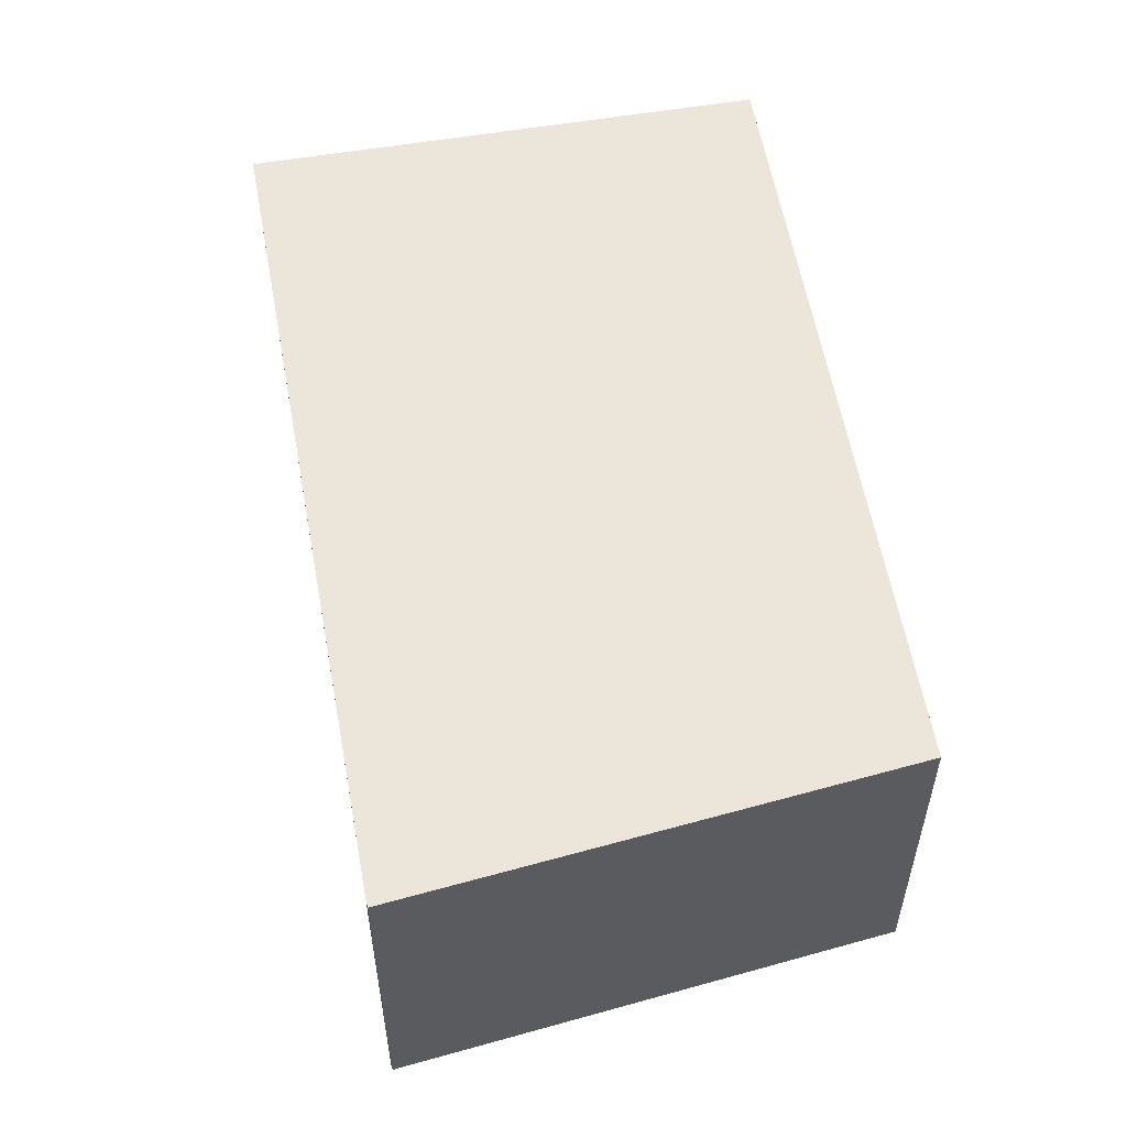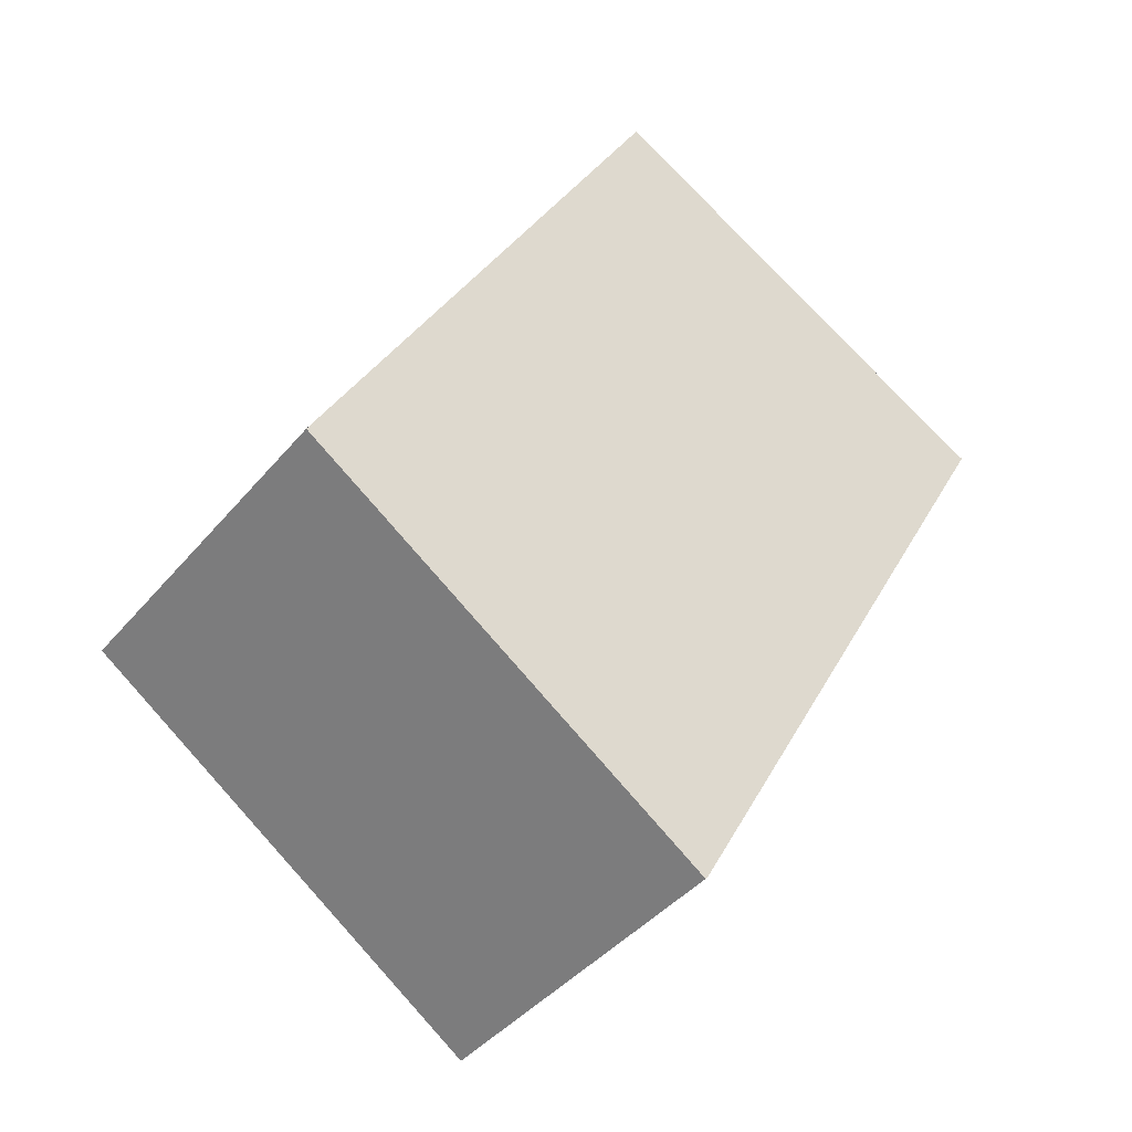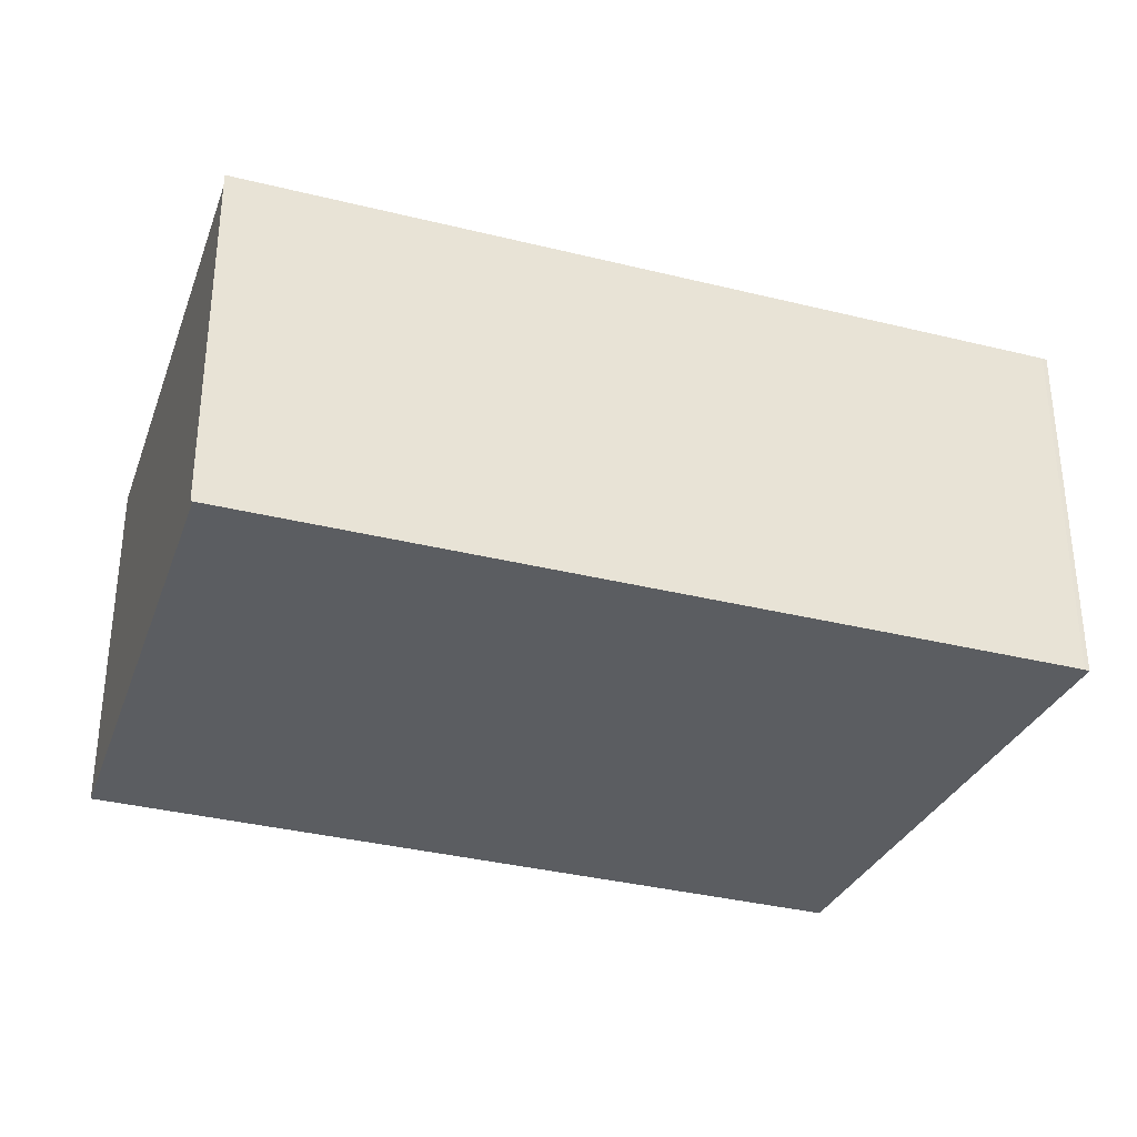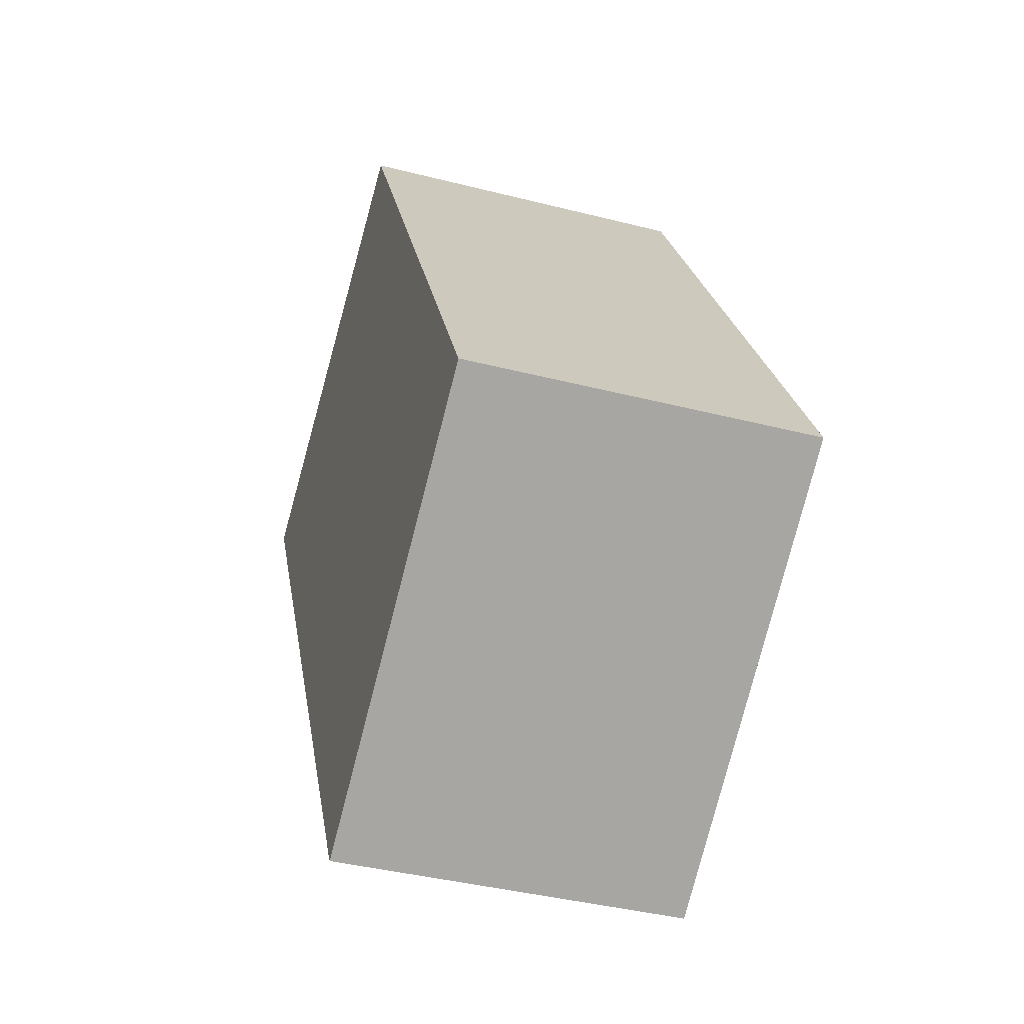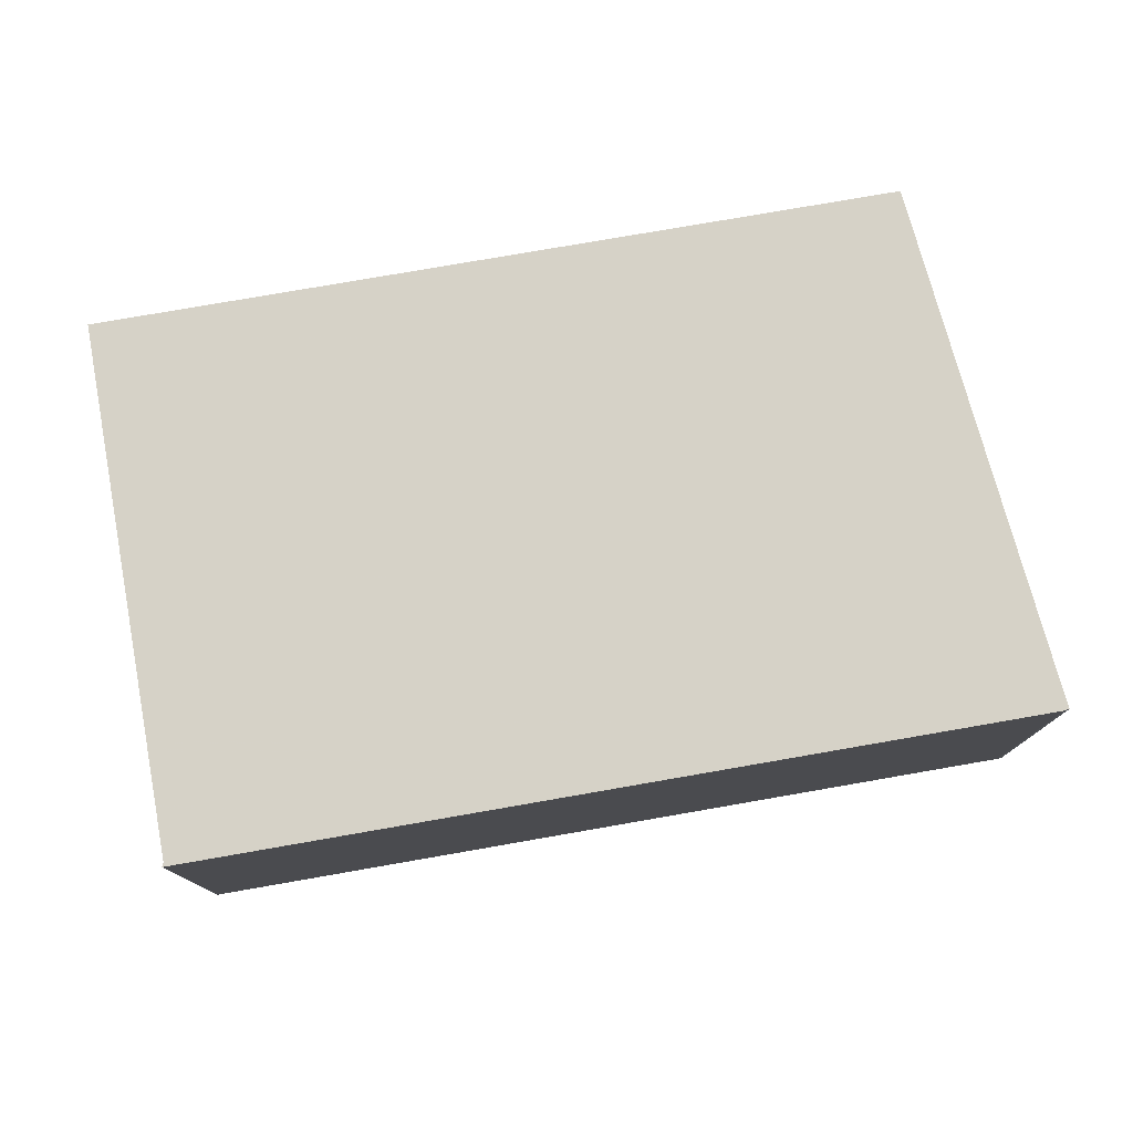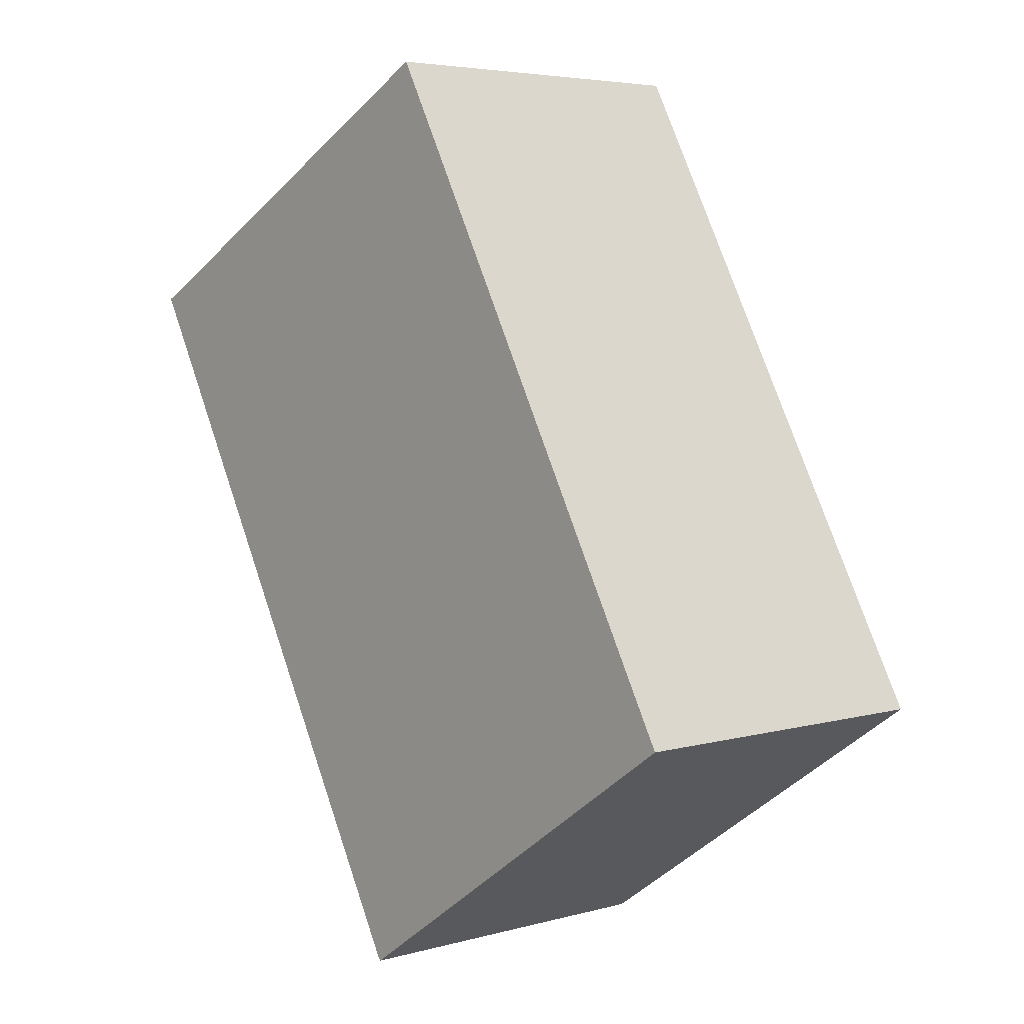
<metadata>
{"format":"obj","ext":"obj","renderer":"f3d","projection":"perspective","resolution":1024,"background":"white","views":[{"elev":57.7,"azim":18.4,"up":"+Z"},{"elev":-41.8,"azim":143.9,"up":"+Y"},{"elev":-35.4,"azim":-79.4,"up":"+Z"},{"elev":-40.5,"azim":72.7,"up":"+Y"},{"elev":79.0,"azim":-71.2,"up":"+Z"},{"elev":4.8,"azim":48.7,"up":"+Y"}]}
</metadata>
<code>
v -743.2 -928.2 2.779
v -746.4 -930.4 2.804
v -746.4 -930.3 2.804
v -749.4 -924.8 2.828
v -749.4 -924.8 2.828
v -746 -923 2.801
v -749.2 -924.8 2.827
v -746.2 -930.3 2.803
v -749.2 -924.8 2.826
v -746 -923 2.801
v -749.4 -924.9 2.828
v -746.1 -923 2.802
v -746 -923.1 2.802
v -743.2 -928.2 2.779
v -743.2 -928.1 2.779
v -743.3 -928.2 2.78
v -746.3 -930.2 2.803
v -746.4 -930.3 2.804
v -743.2 -928.2 2.779
v -743.2 -928.2 2.779
v -743.2 -928.2 0
v -743.2 -928.2 4.441e-16
v -746.4 -930.3 2.804
v -746.4 -930.4 2.804
v -746.4 -930.4 0
v -746.4 -930.3 -4.441e-16
v -749.4 -924.9 2.828
v -746.4 -930.3 2.804
v -746.4 -930.3 0
v -749.4 -924.9 0
v -749.4 -924.8 2.828
v -749.4 -924.8 2.828
v -749.4 -924.8 0
v -749.4 -924.8 0
v -749.2 -924.8 2.827
v -749.4 -924.8 2.828
v -749.4 -924.8 0
v -749.2 -924.8 0
v -746 -923 2.801
v -746 -923 2.801
v -746 -923 0
v -746 -923 0
v -746.1 -923 2.802
v -749.2 -924.8 2.827
v -749.2 -924.8 0
v -746.1 -923 4.441e-16
v -746.4 -930.4 2.804
v -746.2 -930.3 2.803
v -746.2 -930.3 0
v -746.4 -930.4 0
v -743.2 -928.1 2.779
v -746 -923 2.801
v -746 -923 0
v -743.2 -928.1 0
v -749.4 -924.8 2.828
v -749.4 -924.9 2.828
v -749.4 -924.9 0
v -749.4 -924.8 0
v -746 -923 2.801
v -746.1 -923 2.802
v -746.1 -923 4.441e-16
v -746 -923 0
v -746.2 -930.3 2.803
v -743.2 -928.2 2.779
v -743.2 -928.2 4.441e-16
v -746.2 -930.3 0
v -743.2 -928.2 2.779
v -743.2 -928.1 2.779
v -743.2 -928.1 0
v -743.2 -928.2 0
v -746.4 -930.3 2.804
v -746.4 -930.3 2.804
v -746.4 -930.3 -4.441e-16
v -746.4 -930.3 0
v -743.2 -928.2 0
v -746.4 -930.4 0
v -746.4 -930.3 0
v -749.4 -924.8 0
v -749.4 -924.8 0
v -746 -923 0
f 18 3 11 9 17
f 17 9 13 16
f 13 9 7 12
f 11 4 5 7 9
f 12 6 10 13
f 16 13 10 15
f 15 1 14 16
f 16 14 8 17
f 17 8 2 18
f 20 21 22 19
f 24 25 26 23
f 28 29 30 27
f 32 33 34 31
f 36 37 38 35
f 40 41 42 39
f 44 45 46 43
f 48 49 50 47
f 52 53 54 51
f 56 57 58 55
f 60 61 62 59
f 64 65 66 63
f 68 69 70 67
f 72 73 74 71
f 76 77 78 79 80 75

</code>
